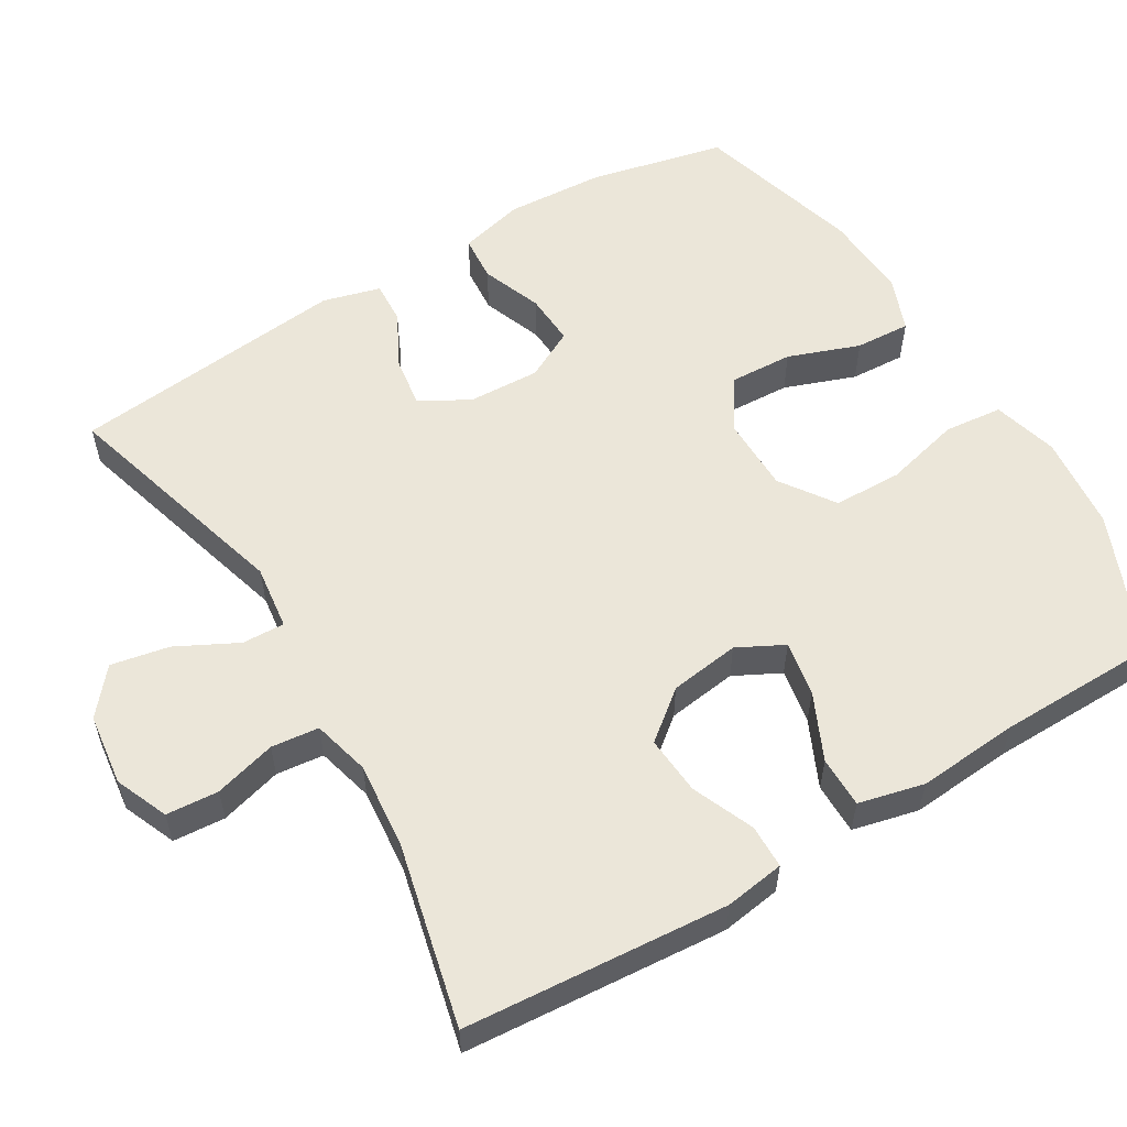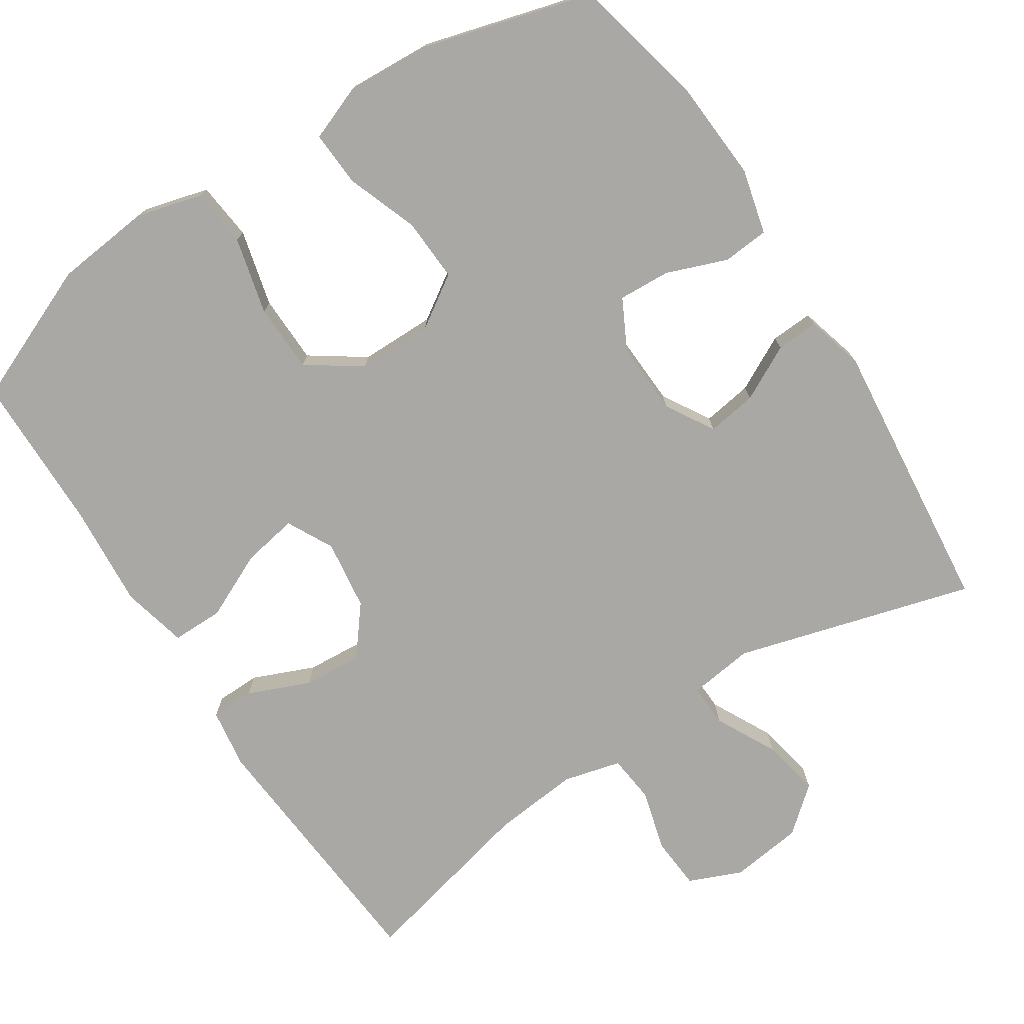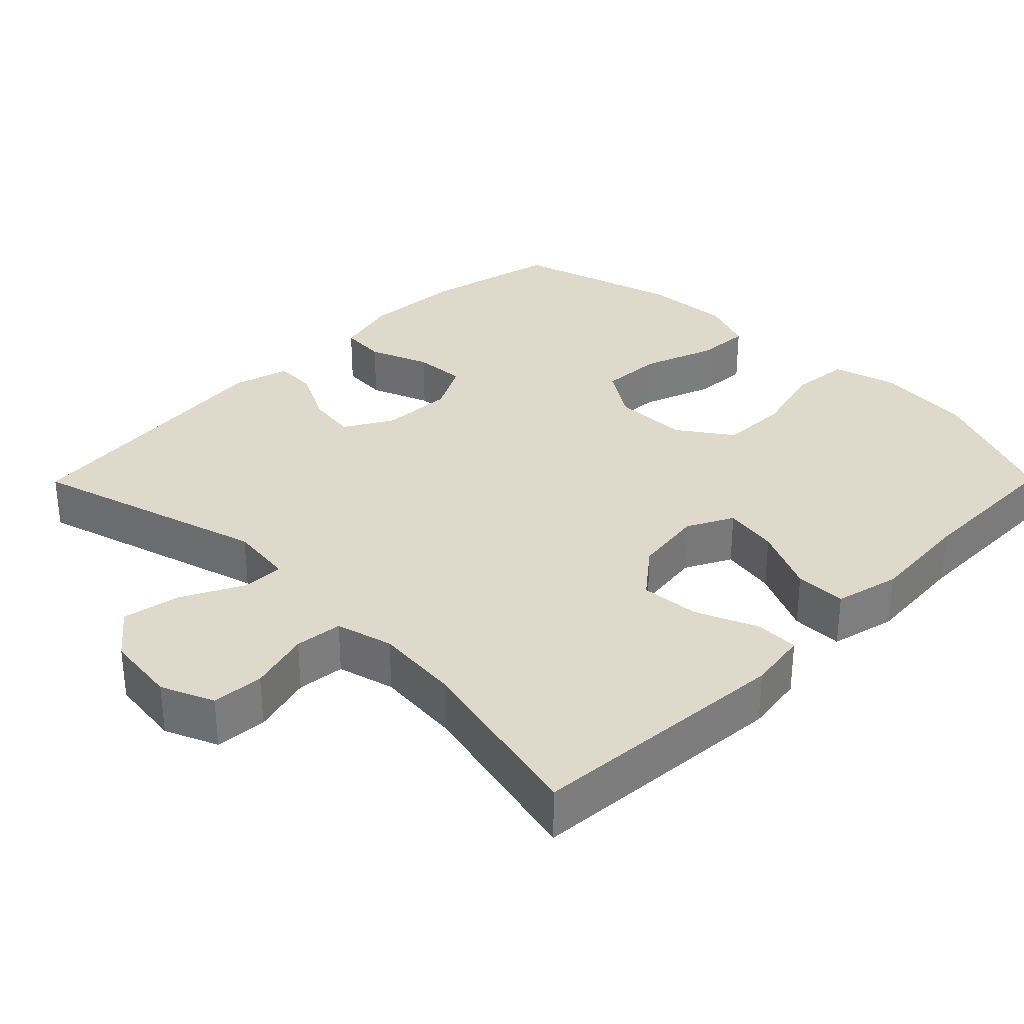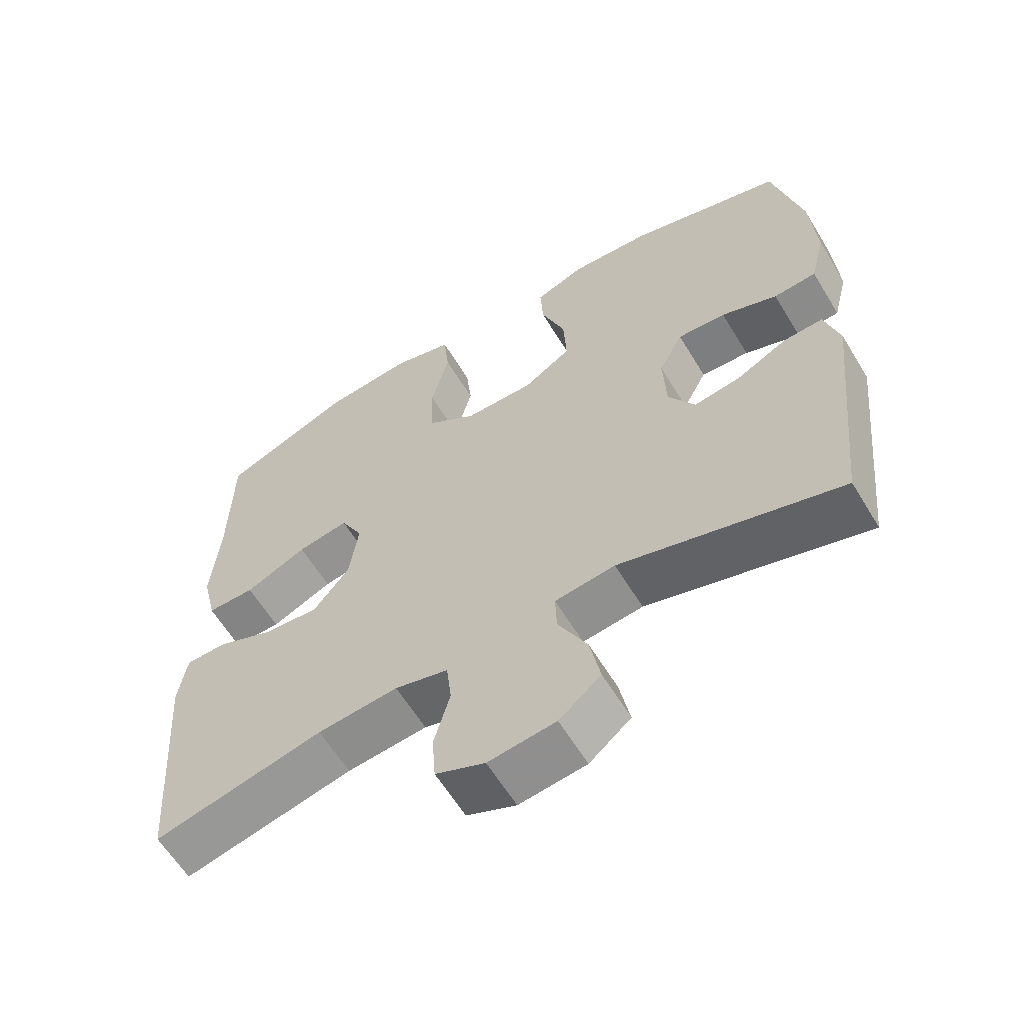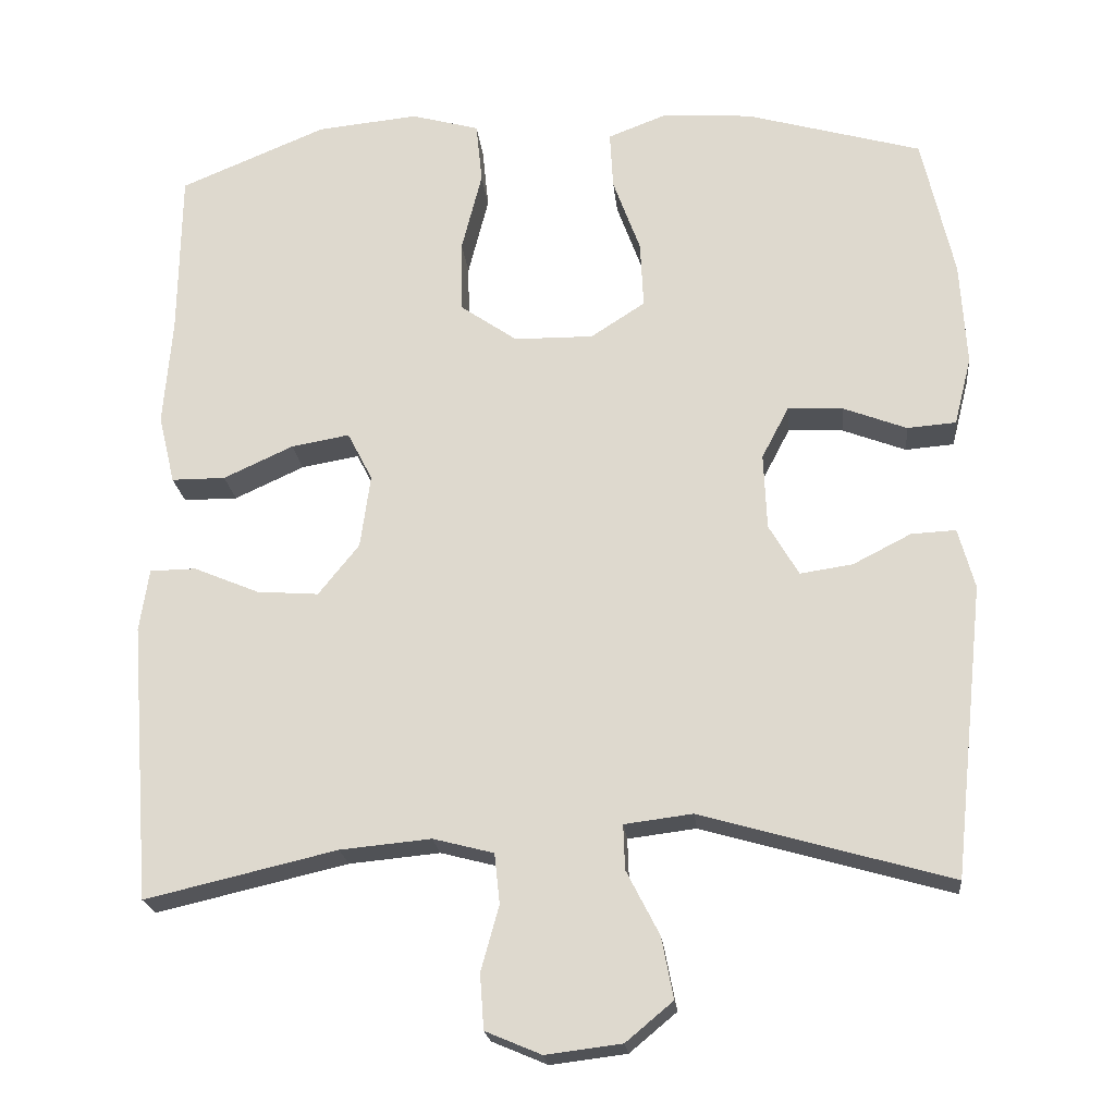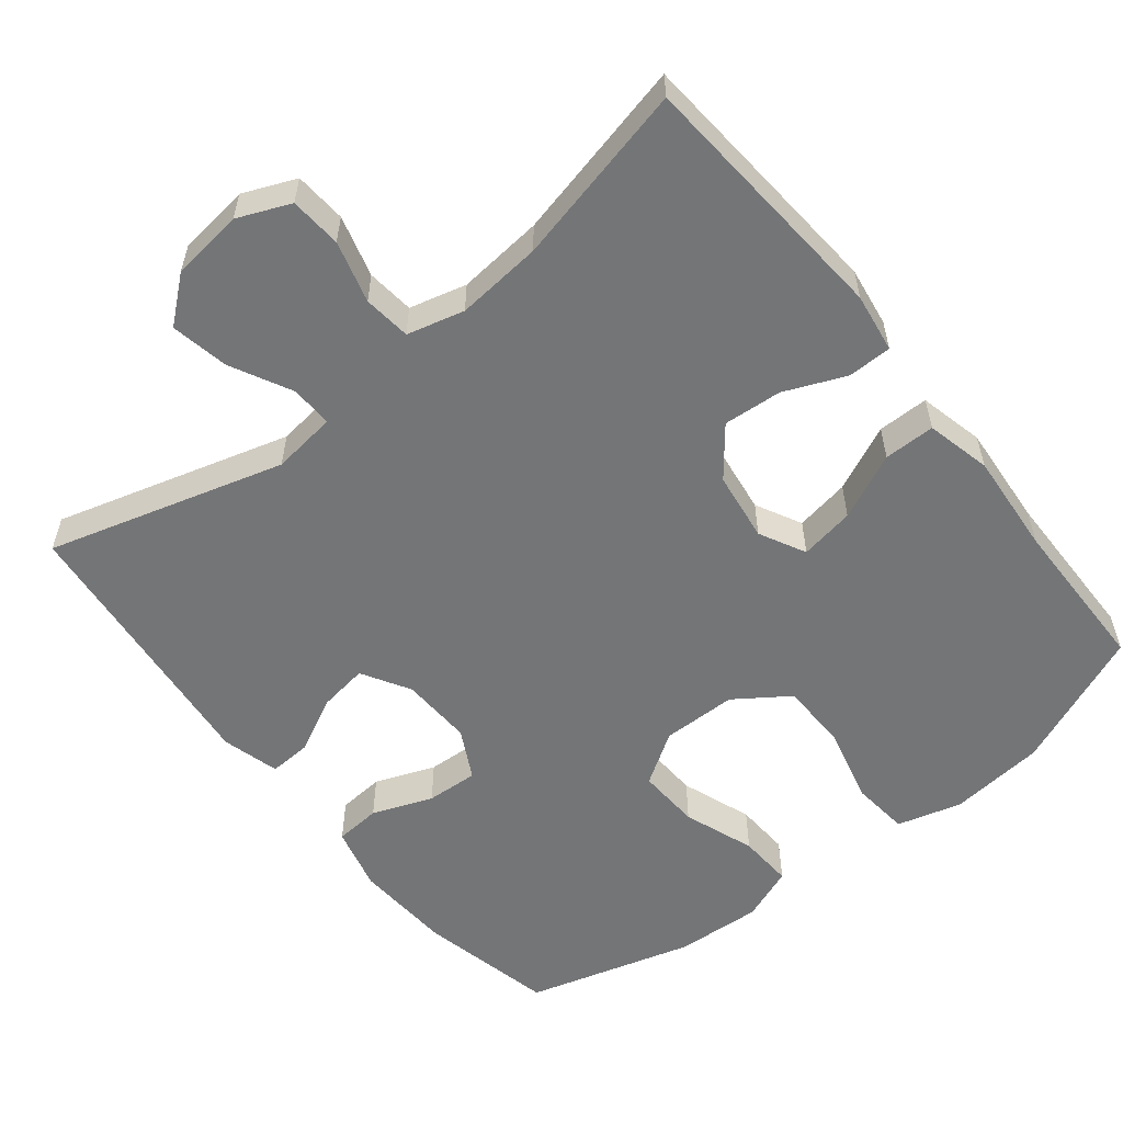
<metadata>
{"format":"obj","ext":"obj","renderer":"f3d","projection":"perspective","resolution":1024,"background":"white","views":[{"elev":56.6,"azim":-120.9,"up":"+Y"},{"elev":-75.2,"azim":33.2,"up":"+Y"},{"elev":32.3,"azim":-135.3,"up":"+Y"},{"elev":-61.3,"azim":31.2,"up":"+Z"},{"elev":-21.1,"azim":5.7,"up":"+Z"},{"elev":-56.5,"azim":-141.4,"up":"+Y"}]}
</metadata>
<code>
v 0.5 0.07 0.5
v 0.541 0.07 0.318
v 0.549 0.07 0.185
v 0.527 0.07 0.098
v 0.465 0.07 0.093
v 0.384 0.07 0.124
v 0.314 0.07 0.128
v 0.279 0.07 0.061
v 0.283 0.07 -0.036
v 0.321 0.07 -0.101
v 0.388 0.07 -0.091
v 0.462 0.07 -0.053
v 0.519 0.07 -0.05
v 0.54 0.07 -0.127
v 0.5 0.07 -0.5
v 0.182 0.07 -0.409
v 0.095 0.07 -0.42
v 0.097 0.07 -0.477
v 0.139 0.07 -0.559
v 0.154 0.07 -0.637
v 0.094 0.07 -0.687
v -0.003 0.07 -0.699
v -0.074 0.07 -0.669
v -0.079 0.07 -0.599
v -0.056 0.07 -0.516
v -0.063 0.07 -0.452
v -0.14 0.07 -0.432
v -0.256 0.07 -0.443
v -0.5 0.07 -0.5
v -0.527 0.07 -0.146
v -0.515 0.07 -0.066
v -0.456 0.07 -0.065
v -0.373 0.07 -0.1
v -0.294 0.07 -0.106
v -0.242 0.07 -0.041
v -0.229 0.07 0.053
v -0.261 0.07 0.115
v -0.335 0.07 0.102
v -0.424 0.07 0.061
v -0.493 0.07 0.061
v -0.514 0.07 0.149
v -0.503 0.07 0.287
v -0.5 0.07 0.5
v -0.313 0.07 0.578
v -0.184 0.07 0.591
v -0.097 0.07 0.567
v -0.089 0.07 0.489
v -0.115 0.07 0.386
v -0.113 0.07 0.294
v -0.041 0.07 0.244
v 0.06 0.07 0.243
v 0.129 0.07 0.288
v 0.125 0.07 0.373
v 0.09 0.07 0.469
v 0.086 0.07 0.543
v 0.159 0.07 0.571
v 0.275 0.07 0.564
v 0.5 0 0.5
v 0.541 0 0.318
v 0.549 0 0.185
v 0.527 0 0.098
v 0.465 0 0.093
v 0.384 0 0.124
v 0.314 0 0.128
v 0.279 0 0.061
v 0.283 0 -0.036
v 0.321 0 -0.101
v 0.388 0 -0.091
v 0.462 0 -0.053
v 0.519 0 -0.05
v 0.54 0 -0.127
v 0.5 0 -0.5
v 0.182 0 -0.409
v 0.095 0 -0.42
v 0.097 0 -0.477
v 0.139 0 -0.559
v 0.154 0 -0.637
v 0.094 0 -0.687
v -0.003 0 -0.699
v -0.074 0 -0.669
v -0.079 0 -0.599
v -0.056 0 -0.516
v -0.063 0 -0.452
v -0.14 0 -0.432
v -0.256 0 -0.443
v -0.5 0 -0.5
v -0.527 0 -0.146
v -0.515 0 -0.066
v -0.456 0 -0.065
v -0.373 0 -0.1
v -0.294 0 -0.106
v -0.242 0 -0.041
v -0.229 0 0.053
v -0.261 0 0.115
v -0.335 0 0.102
v -0.424 0 0.061
v -0.493 0 0.061
v -0.514 0 0.149
v -0.503 0 0.287
v -0.5 0 0.5
v -0.313 0 0.578
v -0.184 0 0.591
v -0.097 0 0.567
v -0.089 0 0.489
v -0.115 0 0.386
v -0.113 0 0.294
v -0.041 0 0.244
v 0.06 0 0.243
v 0.129 0 0.288
v 0.125 0 0.373
v 0.09 0 0.469
v 0.086 0 0.543
v 0.159 0 0.571
v 0.275 0 0.564
f 4 5 6
f 3 4 6
f 2 3 6
f 1 2 6
f 57 1 6
f 56 57 6
f 55 56 6
f 54 55 6
f 53 54 6
f 52 53 6 7
f 51 52 7 8
f 50 51 8 9
f 49 50 9 10
f 46 47 48
f 45 46 48
f 44 45 48
f 43 44 48
f 42 43 48
f 42 48 49
f 41 42 49
f 40 41 49
f 39 40 49
f 38 39 49
f 37 38 49
f 36 37 49 10
f 31 32 33
f 30 31 33
f 29 30 33
f 28 29 33
f 27 28 33 34
f 26 27 34 35
f 23 24 25
f 22 23 25
f 21 22 25
f 20 21 25
f 19 20 25
f 18 19 25
f 17 18 25 26
f 14 15 16
f 13 14 16
f 12 13 16
f 11 12 16
f 10 11 16 17
f 26 35 36
f 17 26 36
f 10 17 36
f 63 62 61
f 63 61 60
f 63 60 59
f 63 59 58
f 63 58 114
f 63 114 113
f 63 113 112
f 63 112 111
f 63 111 110
f 64 63 110 109
f 65 64 109 108
f 66 65 108 107
f 67 66 107 106
f 105 104 103
f 105 103 102
f 105 102 101
f 105 101 100
f 105 100 99
f 106 105 99
f 106 99 98
f 106 98 97
f 106 97 96
f 106 96 95
f 106 95 94
f 67 106 94 93
f 90 89 88
f 90 88 87
f 90 87 86
f 90 86 85
f 91 90 85 84
f 92 91 84 83
f 82 81 80
f 82 80 79
f 82 79 78
f 82 78 77
f 82 77 76
f 82 76 75
f 83 82 75 74
f 73 72 71
f 73 71 70
f 73 70 69
f 73 69 68
f 74 73 68 67
f 93 92 83
f 93 83 74
f 93 74 67
f 1 58 59 2
f 2 59 60 3
f 3 60 61 4
f 4 61 62 5
f 5 62 63 6
f 6 63 64 7
f 7 64 65 8
f 8 65 66 9
f 9 66 67 10
f 10 67 68 11
f 11 68 69 12
f 12 69 70 13
f 13 70 71 14
f 14 71 72 15
f 15 72 73 16
f 16 73 74 17
f 17 74 75 18
f 18 75 76 19
f 19 76 77 20
f 20 77 78 21
f 21 78 79 22
f 22 79 80 23
f 23 80 81 24
f 24 81 82 25
f 25 82 83 26
f 26 83 84 27
f 27 84 85 28
f 28 85 86 29
f 29 86 87 30
f 30 87 88 31
f 31 88 89 32
f 32 89 90 33
f 33 90 91 34
f 34 91 92 35
f 35 92 93 36
f 36 93 94 37
f 37 94 95 38
f 38 95 96 39
f 39 96 97 40
f 40 97 98 41
f 41 98 99 42
f 42 99 100 43
f 43 100 101 44
f 44 101 102 45
f 45 102 103 46
f 46 103 104 47
f 47 104 105 48
f 48 105 106 49
f 49 106 107 50
f 50 107 108 51
f 51 108 109 52
f 52 109 110 53
f 53 110 111 54
f 54 111 112 55
f 55 112 113 56
f 56 113 114 57
f 57 114 58 1

</code>
